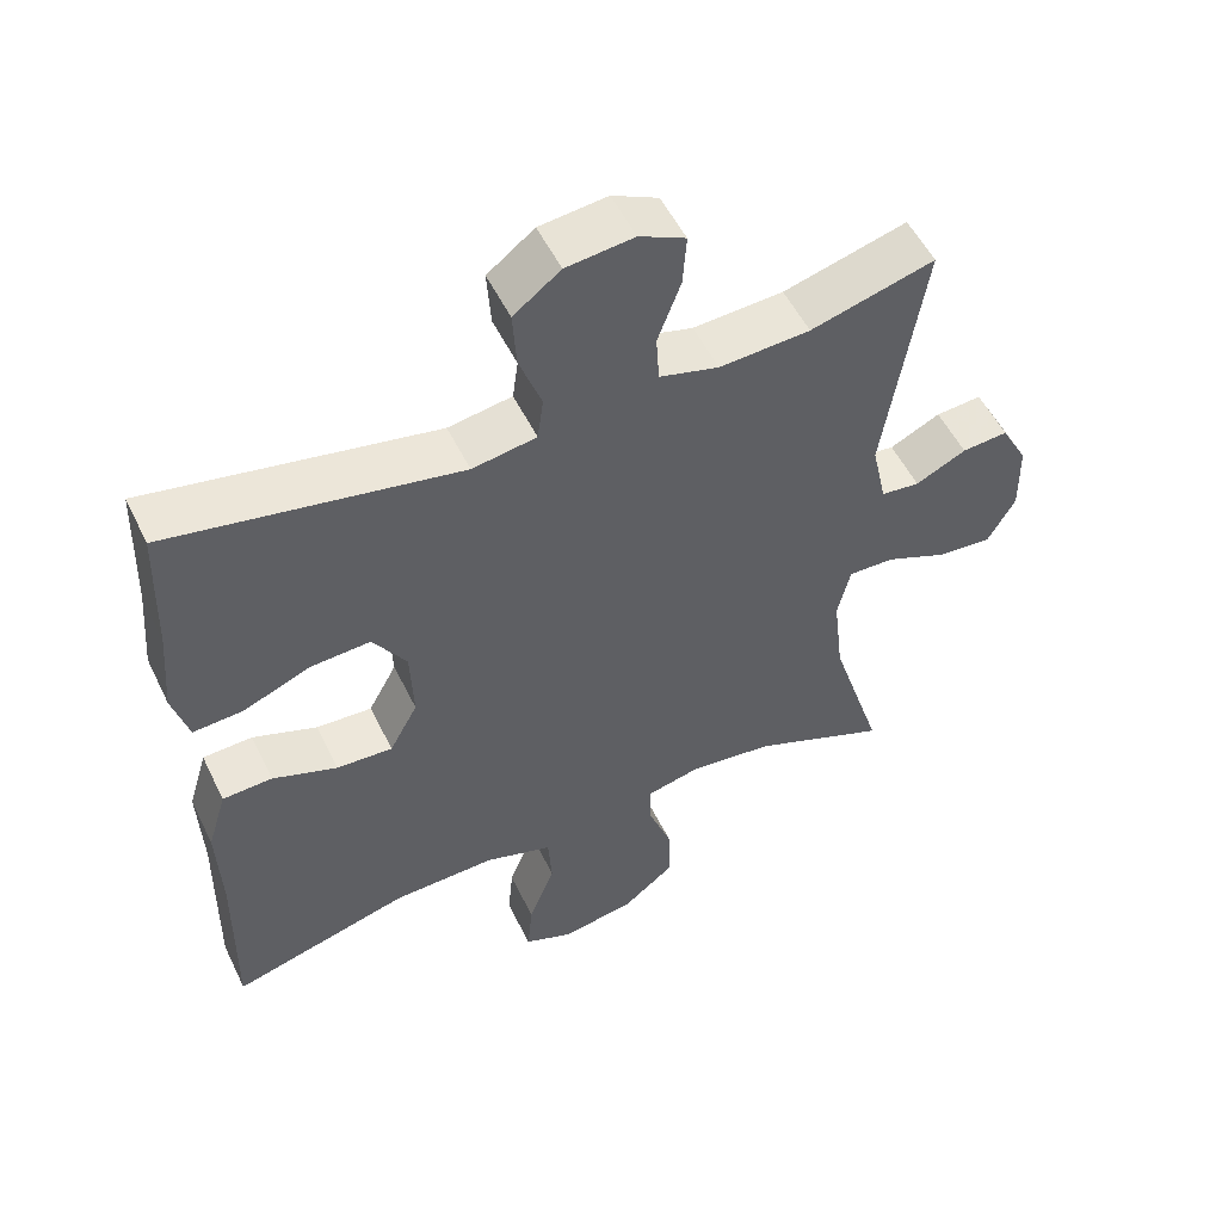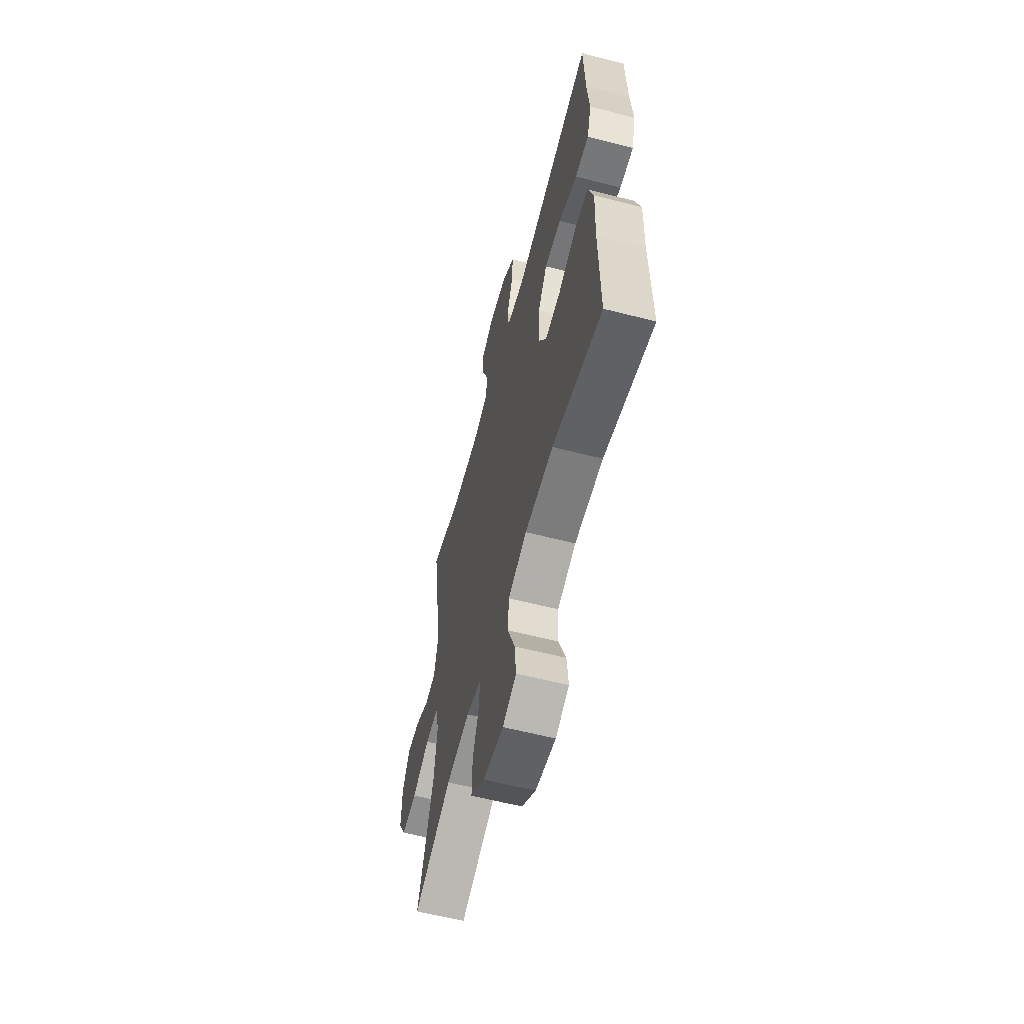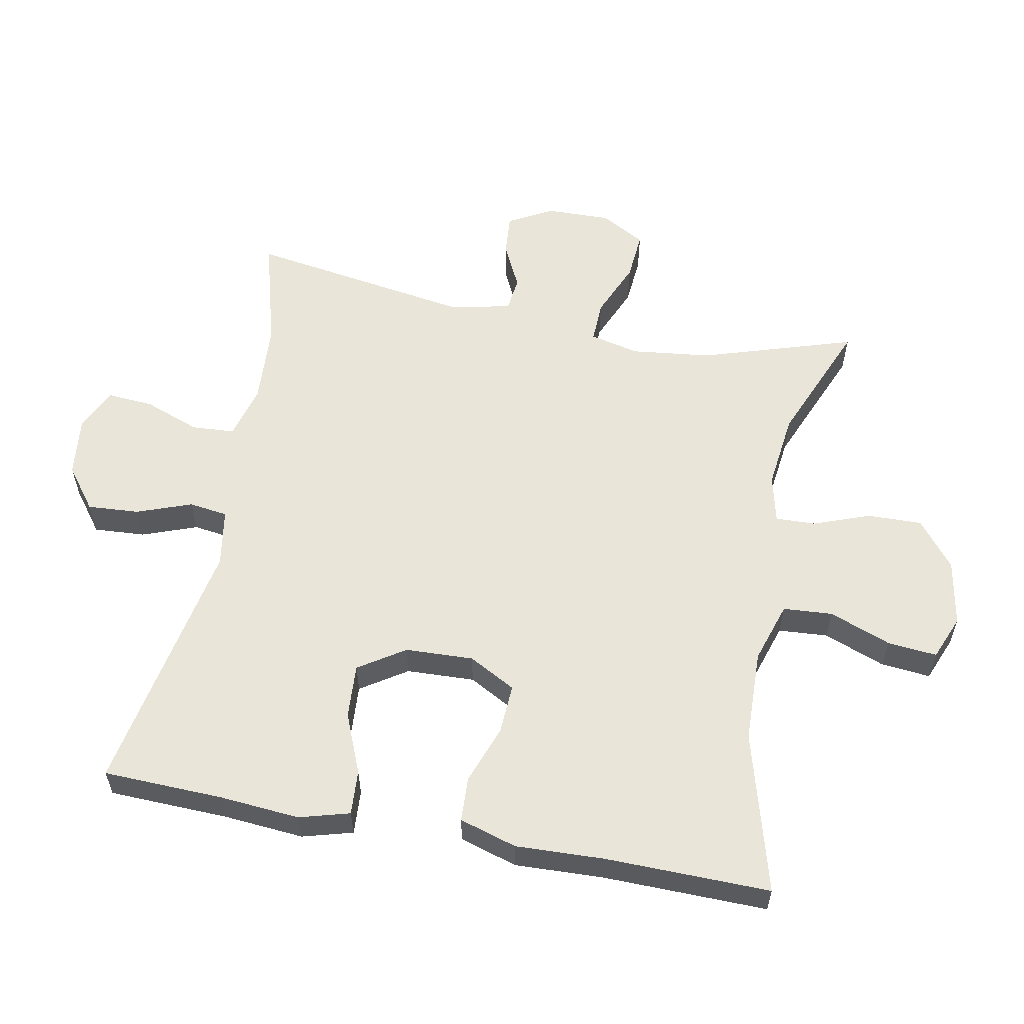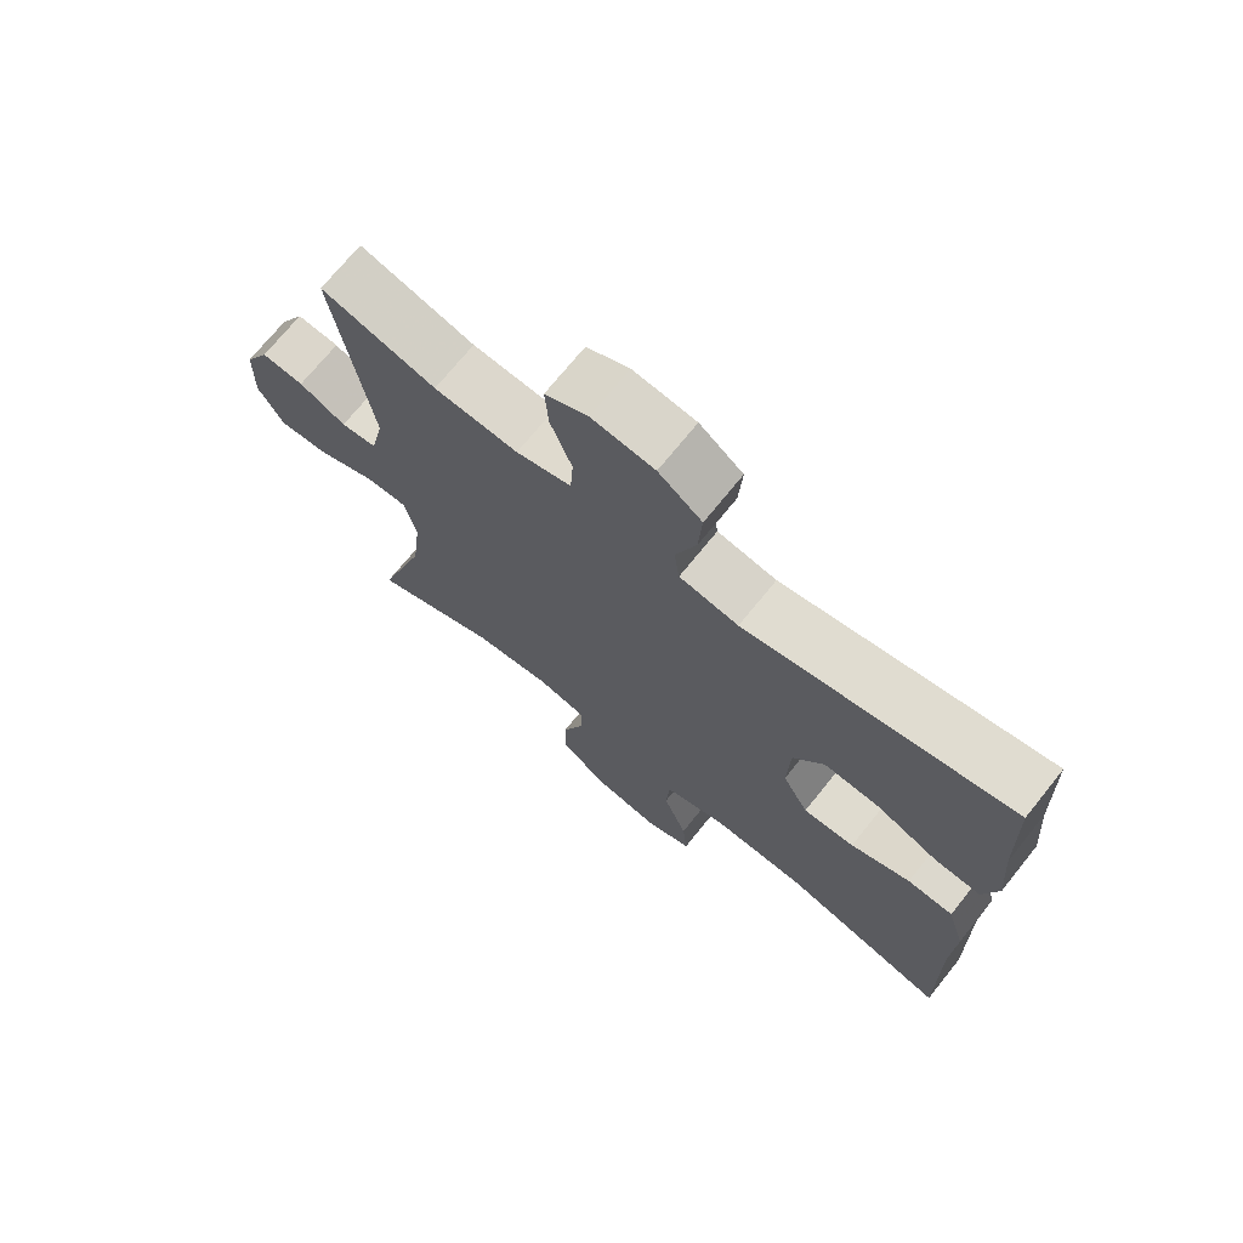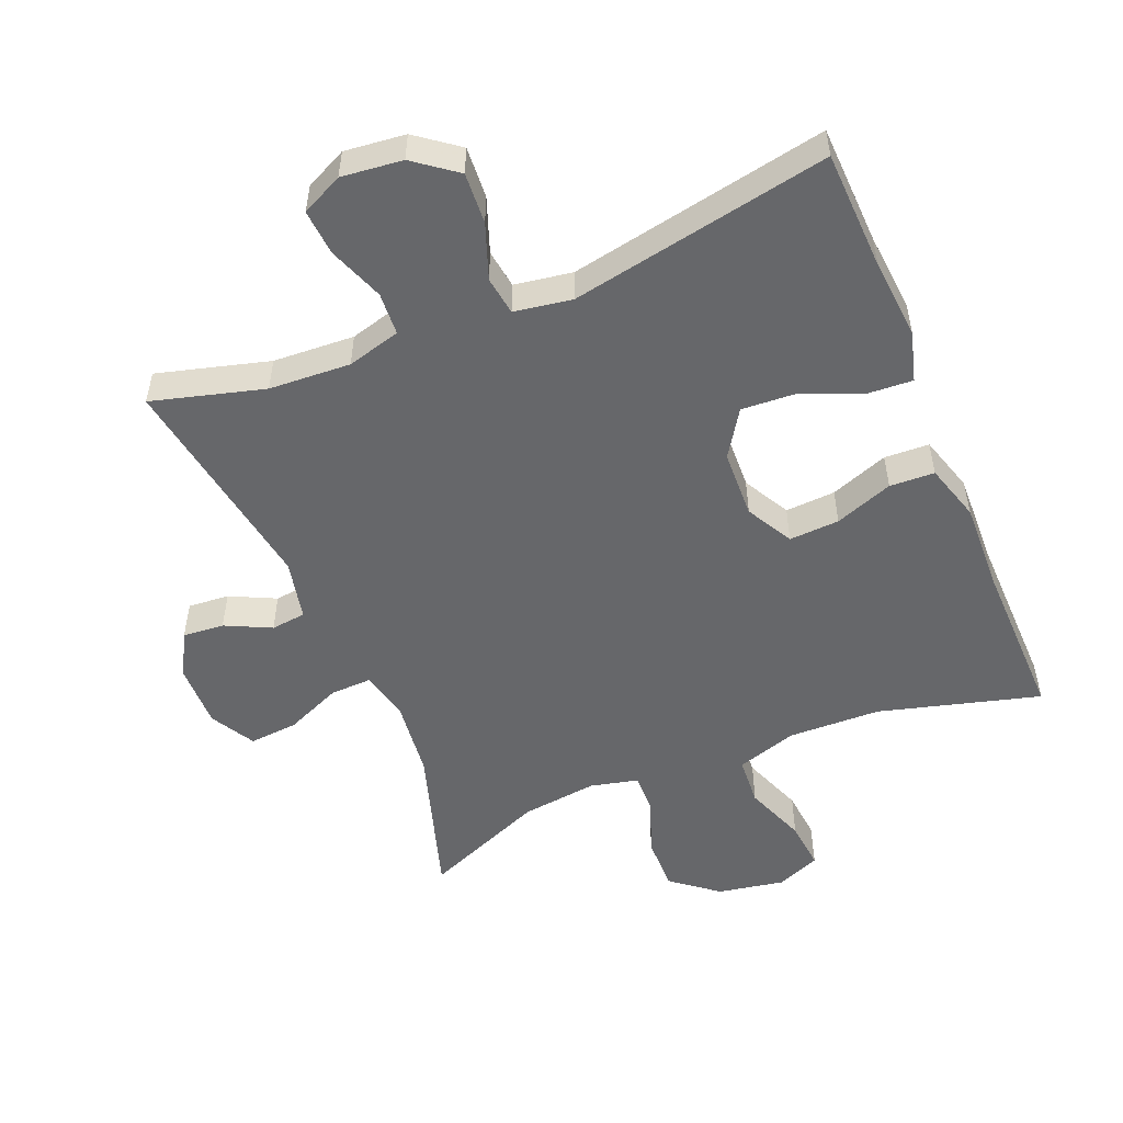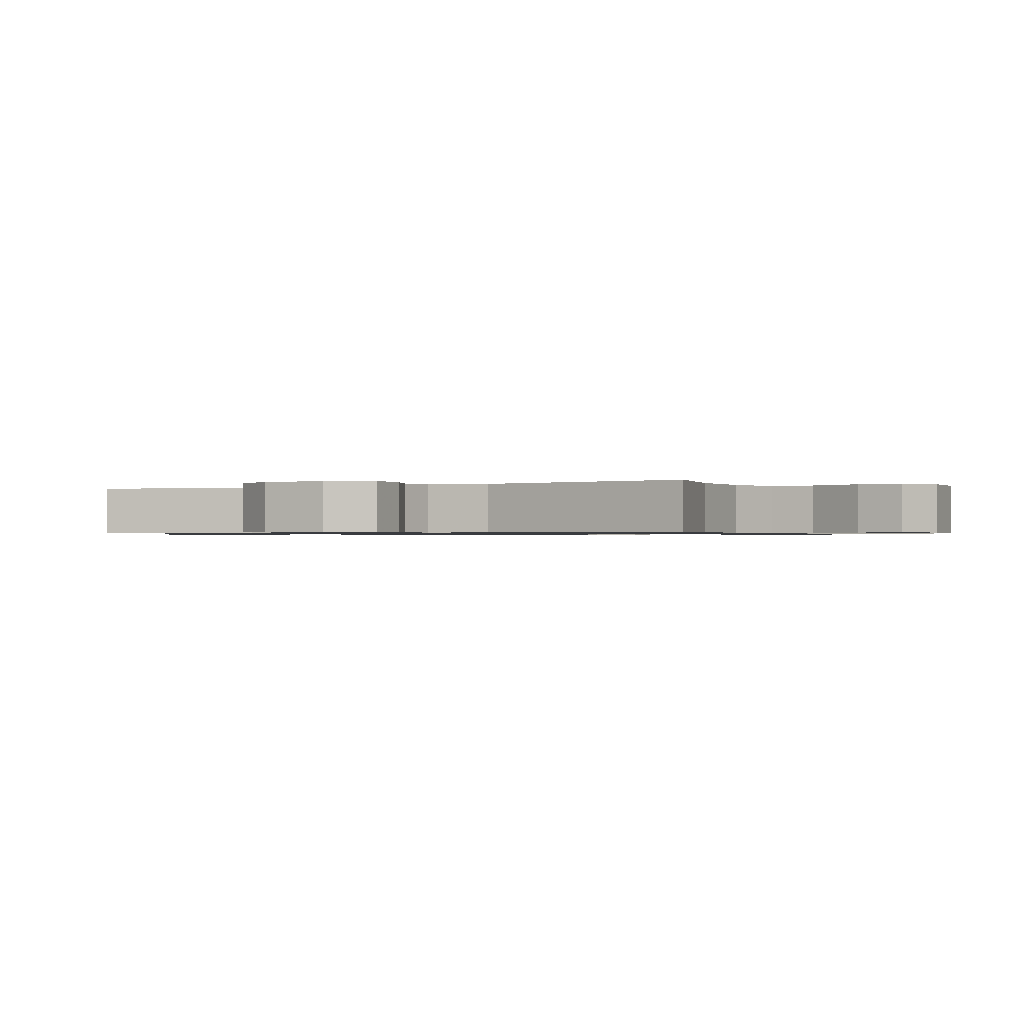
<metadata>
{"format":"obj","ext":"obj","renderer":"f3d","projection":"perspective","resolution":1024,"background":"white","views":[{"elev":53.2,"azim":154.4,"up":"+Z"},{"elev":-60.4,"azim":75.3,"up":"+Z"},{"elev":58.1,"azim":100.8,"up":"+Y"},{"elev":71.3,"azim":38.8,"up":"+Z"},{"elev":-52.1,"azim":22.5,"up":"+Y"},{"elev":-0.8,"azim":-60.0,"up":"+Y"}]}
</metadata>
<code>
v -0.5 0.07 -0.5
v -0.428 0.07 -0.272
v -0.414 0.07 -0.153
v -0.431 0.07 -0.079
v -0.493 0.07 -0.081
v -0.577 0.07 -0.117
v -0.65 0.07 -0.123
v -0.687 0.07 -0.057
v -0.685 0.07 0.04
v -0.649 0.07 0.106
v -0.587 0.07 0.101
v -0.519 0.07 0.068
v -0.467 0.07 0.074
v -0.447 0.07 0.164
v -0.5 0.07 0.5
v -0.333 0.07 0.454
v -0.211 0.07 0.447
v -0.131 0.07 0.469
v -0.127 0.07 0.533
v -0.158 0.07 0.616
v -0.163 0.07 0.685
v -0.101 0.07 0.715
v -0.01 0.07 0.705
v 0.053 0.07 0.657
v 0.048 0.07 0.58
v 0.018 0.07 0.498
v 0.026 0.07 0.44
v 0.112 0.07 0.426
v 0.5 0.07 0.5
v 0.506 0.07 0.321
v 0.516 0.07 0.201
v 0.495 0.07 0.126
v 0.428 0.07 0.13
v 0.338 0.07 0.167
v 0.257 0.07 0.172
v 0.212 0.07 0.103
v 0.208 0.07 0.001
v 0.246 0.07 -0.069
v 0.321 0.07 -0.065
v 0.408 0.07 -0.033
v 0.475 0.07 -0.036
v 0.501 0.07 -0.122
v 0.496 0.07 -0.254
v 0.5 0.07 -0.5
v 0.26 0.07 -0.434
v 0.122 0.07 -0.43
v 0.031 0.07 -0.459
v 0.026 0.07 -0.533
v 0.061 0.07 -0.625
v 0.068 0.07 -0.699
v 0.002 0.07 -0.726
v -0.097 0.07 -0.708
v -0.166 0.07 -0.653
v -0.164 0.07 -0.571
v -0.133 0.07 -0.487
v -0.131 0.07 -0.427
v -0.203 0.07 -0.41
v -0.317 0.07 -0.424
v -0.5 0 -0.5
v -0.428 0 -0.272
v -0.414 0 -0.153
v -0.431 0 -0.079
v -0.493 0 -0.081
v -0.577 0 -0.117
v -0.65 0 -0.123
v -0.687 0 -0.057
v -0.685 0 0.04
v -0.649 0 0.106
v -0.587 0 0.101
v -0.519 0 0.068
v -0.467 0 0.074
v -0.447 0 0.164
v -0.5 0 0.5
v -0.333 0 0.454
v -0.211 0 0.447
v -0.131 0 0.469
v -0.127 0 0.533
v -0.158 0 0.616
v -0.163 0 0.685
v -0.101 0 0.715
v -0.01 0 0.705
v 0.053 0 0.657
v 0.048 0 0.58
v 0.018 0 0.498
v 0.026 0 0.44
v 0.112 0 0.426
v 0.5 0 0.5
v 0.506 0 0.321
v 0.516 0 0.201
v 0.495 0 0.126
v 0.428 0 0.13
v 0.338 0 0.167
v 0.257 0 0.172
v 0.212 0 0.103
v 0.208 0 0.001
v 0.246 0 -0.069
v 0.321 0 -0.065
v 0.408 0 -0.033
v 0.475 0 -0.036
v 0.501 0 -0.122
v 0.496 0 -0.254
v 0.5 0 -0.5
v 0.26 0 -0.434
v 0.122 0 -0.43
v 0.031 0 -0.459
v 0.026 0 -0.533
v 0.061 0 -0.625
v 0.068 0 -0.699
v 0.002 0 -0.726
v -0.097 0 -0.708
v -0.166 0 -0.653
v -0.164 0 -0.571
v -0.133 0 -0.487
v -0.131 0 -0.427
v -0.203 0 -0.41
v -0.317 0 -0.424
f 52 53 54 55
f 52 55 56
f 51 52 56
f 48 49 50 51
f 47 48 51 56
f 46 47 56 57
f 43 44 45
f 43 45 46 57
f 39 40 41 42
f 38 39 42 43
f 31 32 33 34
f 30 31 34 35
f 28 29 30 35
f 27 28 35 36
f 23 24 25 26
f 21 22 23 26
f 19 20 21 26
f 18 19 26 27
f 17 18 27 36
f 14 15 16
f 13 14 16 17
f 9 10 11 12
f 9 12 13
f 8 9 13
f 5 6 7 8
f 4 5 8 13
f 58 1 2
f 58 2 3
f 38 43 57 58
f 37 38 58 3
f 36 37 3 4
f 4 13 17 36
f 113 112 111 110
f 114 113 110
f 114 110 109
f 109 108 107 106
f 114 109 106 105
f 115 114 105 104
f 103 102 101
f 115 104 103 101
f 100 99 98 97
f 101 100 97 96
f 92 91 90 89
f 93 92 89 88
f 93 88 87 86
f 94 93 86 85
f 84 83 82 81
f 84 81 80 79
f 84 79 78 77
f 85 84 77 76
f 94 85 76 75
f 74 73 72
f 75 74 72 71
f 70 69 68 67
f 71 70 67
f 71 67 66
f 66 65 64 63
f 71 66 63 62
f 60 59 116
f 61 60 116
f 116 115 101 96
f 61 116 96 95
f 62 61 95 94
f 94 75 71 62
f 1 59 60 2
f 2 60 61 3
f 3 61 62 4
f 4 62 63 5
f 5 63 64 6
f 6 64 65 7
f 7 65 66 8
f 8 66 67 9
f 9 67 68 10
f 10 68 69 11
f 11 69 70 12
f 12 70 71 13
f 13 71 72 14
f 14 72 73 15
f 15 73 74 16
f 16 74 75 17
f 17 75 76 18
f 18 76 77 19
f 19 77 78 20
f 20 78 79 21
f 21 79 80 22
f 22 80 81 23
f 23 81 82 24
f 24 82 83 25
f 25 83 84 26
f 26 84 85 27
f 27 85 86 28
f 28 86 87 29
f 29 87 88 30
f 30 88 89 31
f 31 89 90 32
f 32 90 91 33
f 33 91 92 34
f 34 92 93 35
f 35 93 94 36
f 36 94 95 37
f 37 95 96 38
f 38 96 97 39
f 39 97 98 40
f 40 98 99 41
f 41 99 100 42
f 42 100 101 43
f 43 101 102 44
f 44 102 103 45
f 45 103 104 46
f 46 104 105 47
f 47 105 106 48
f 48 106 107 49
f 49 107 108 50
f 50 108 109 51
f 51 109 110 52
f 52 110 111 53
f 53 111 112 54
f 54 112 113 55
f 55 113 114 56
f 56 114 115 57
f 57 115 116 58
f 58 116 59 1

</code>
